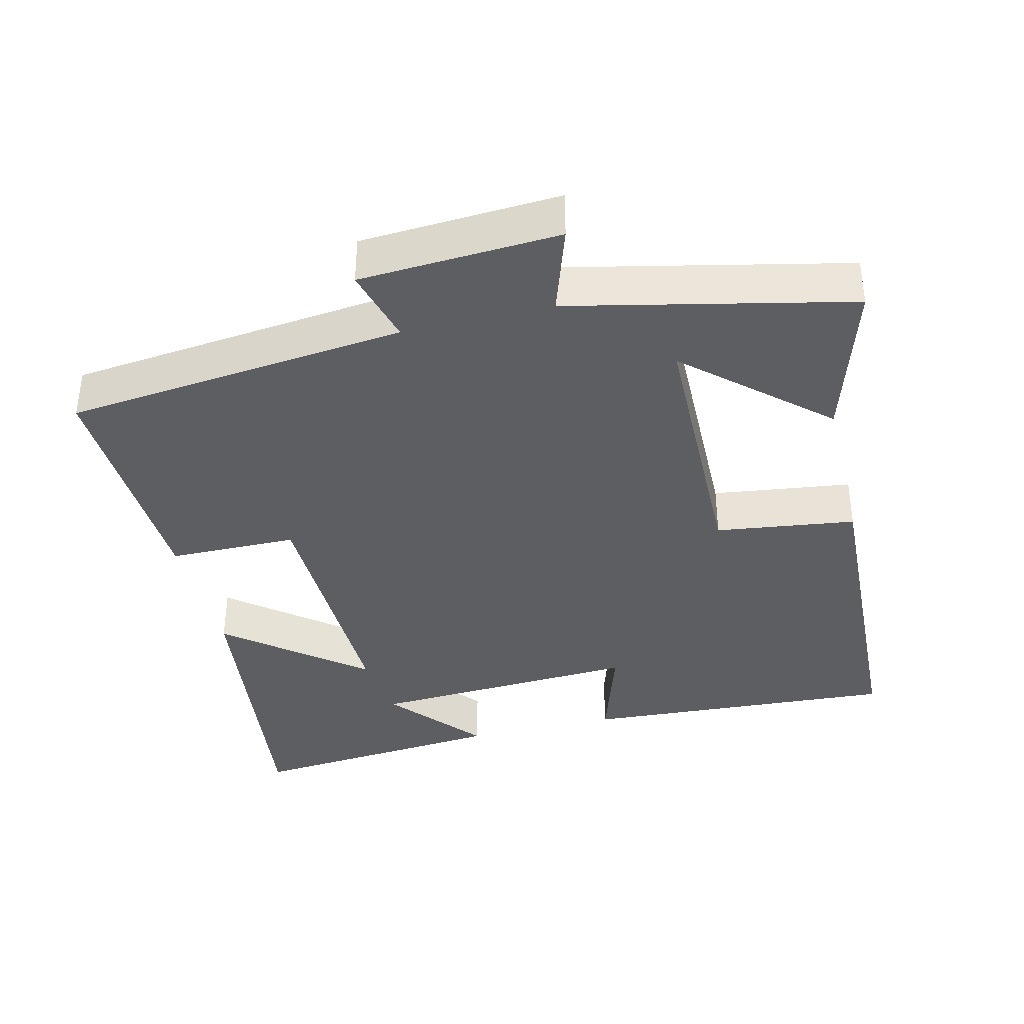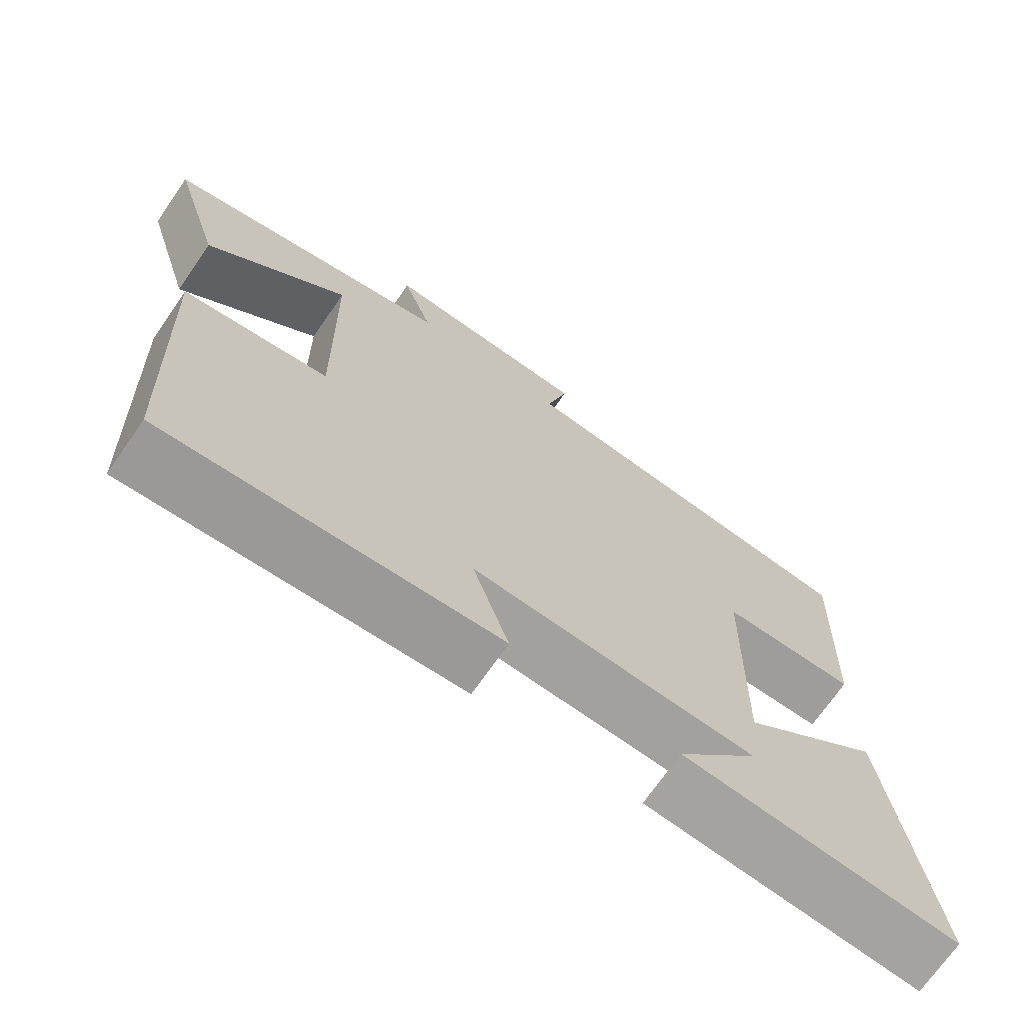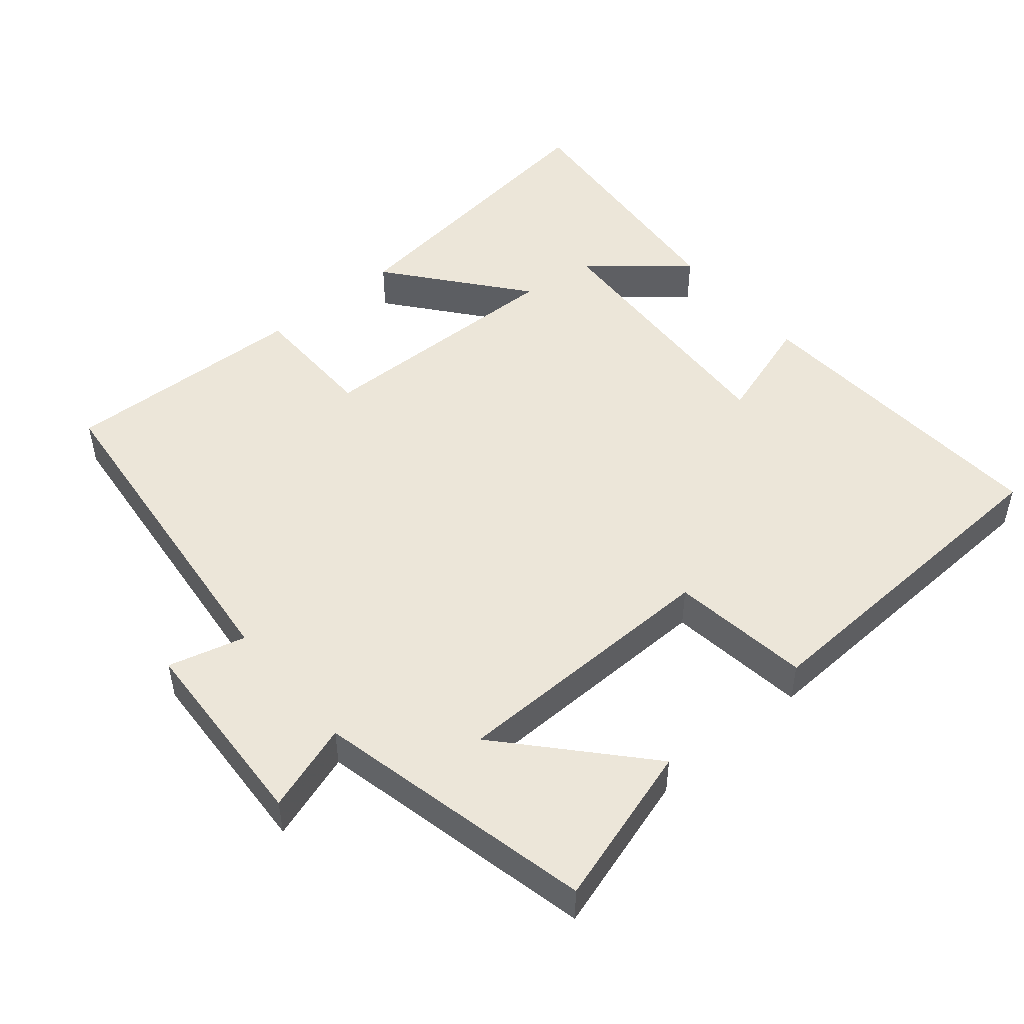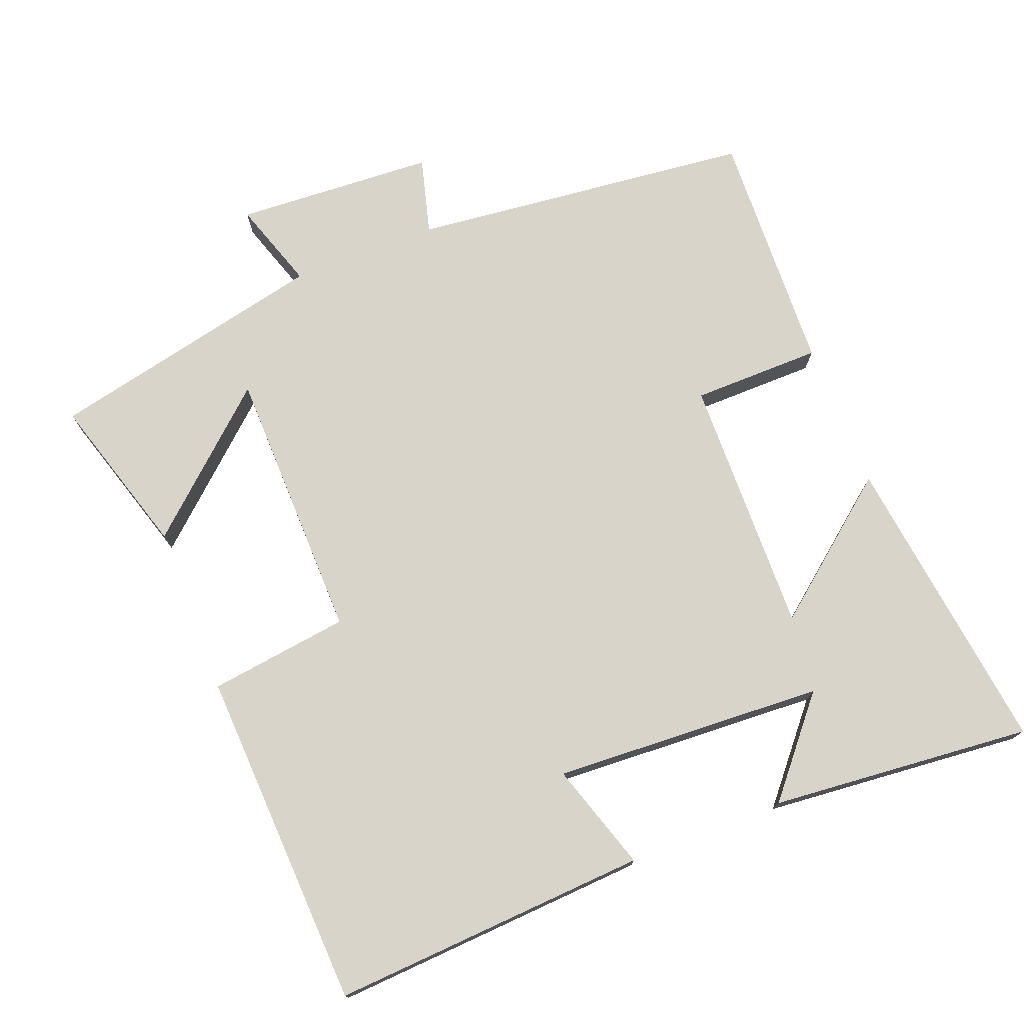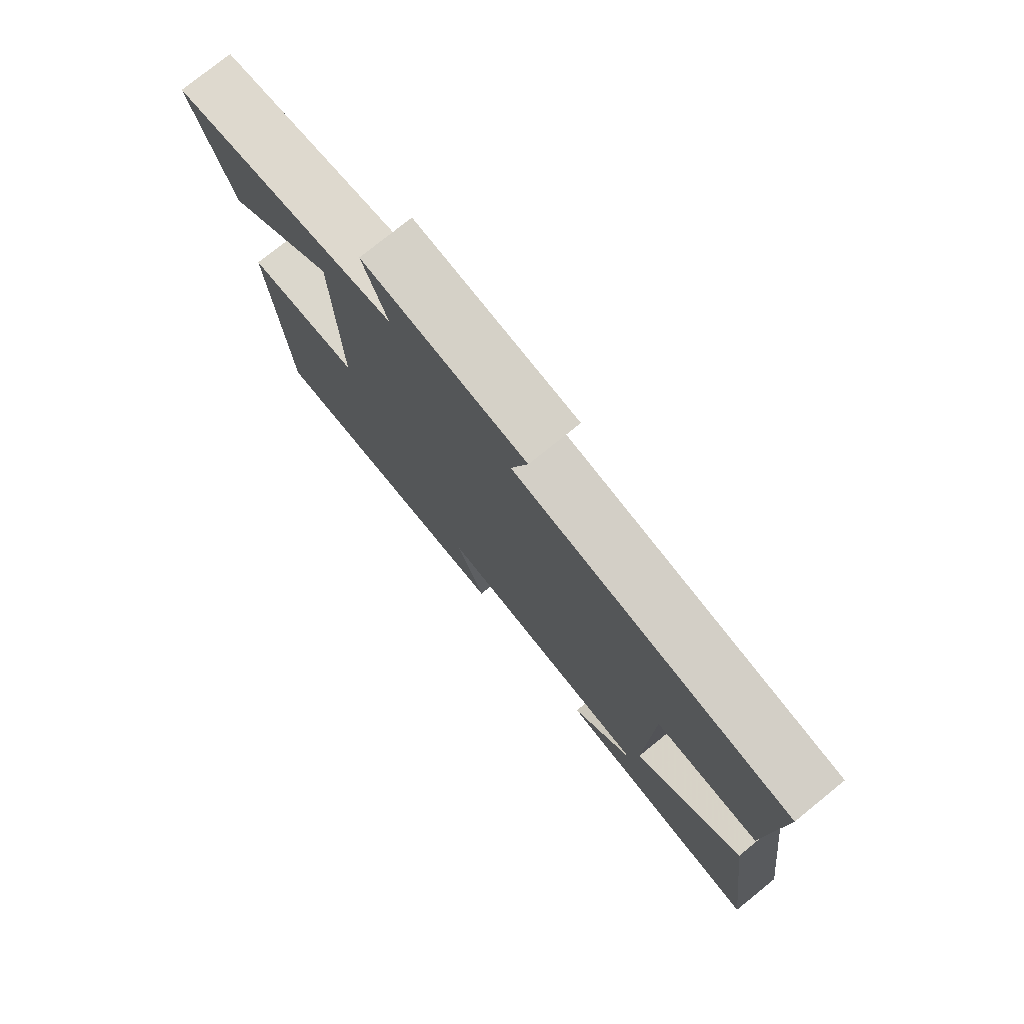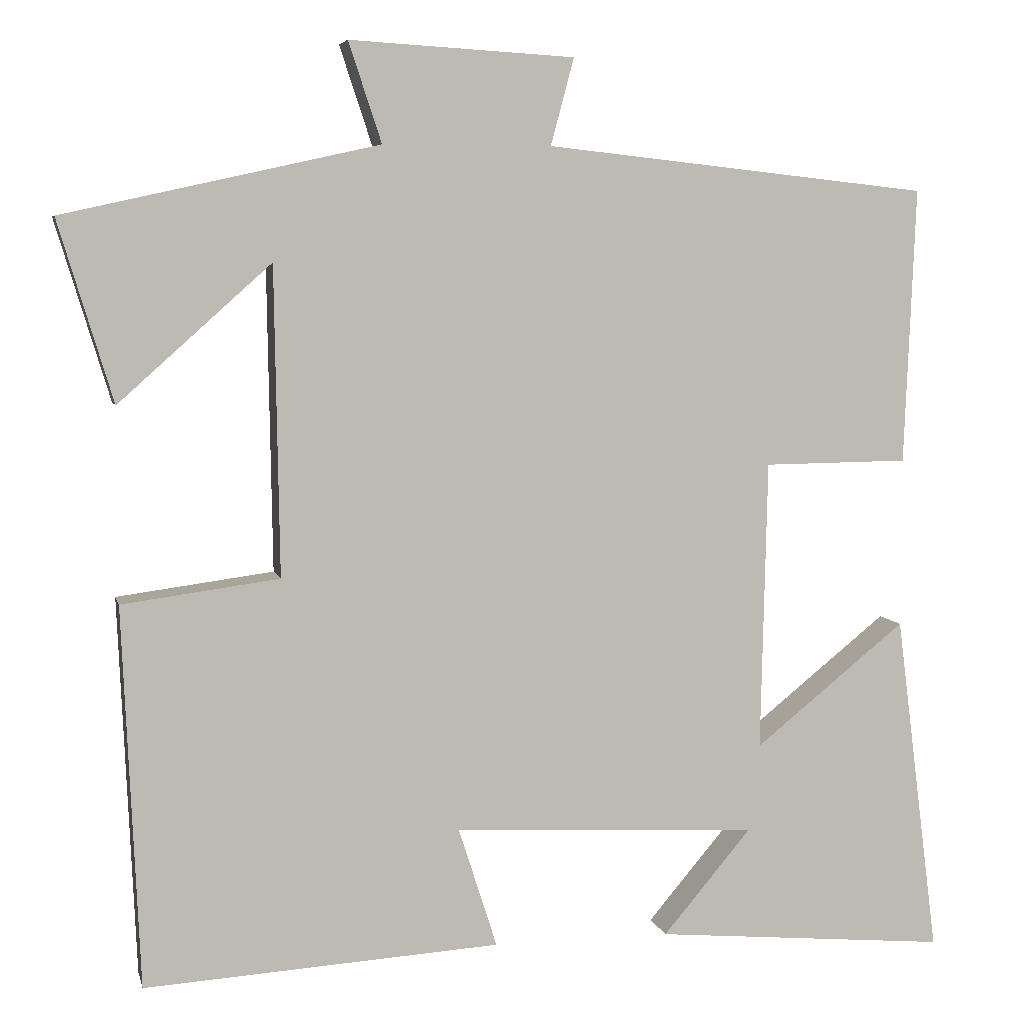
<metadata>
{"format":"obj","ext":"obj","renderer":"f3d","projection":"perspective","resolution":1024,"background":"white","views":[{"elev":-37.8,"azim":13.7,"up":"+Y"},{"elev":-70.8,"azim":145.3,"up":"+Z"},{"elev":49.3,"azim":49.8,"up":"+Y"},{"elev":74.9,"azim":158.7,"up":"+Y"},{"elev":77.3,"azim":-128.9,"up":"+Z"},{"elev":5.9,"azim":167.3,"up":"+Z"}]}
</metadata>
<code>
v 0.568 0.07 0.413
v 0.5 0.07 0.188
v 0.31 0.07 0.358
v 0.304 0.07 -0.026
v 0.5 0.07 -0.052
v 0.479 0.07 -0.527
v 0.035 0.07 -0.5
v 0.083 0.07 -0.35
v -0.297 0.07 -0.37
v -0.187 0.07 -0.5
v -0.554 0.07 -0.533
v -0.5 0.07 -0.108
v -0.311 0.07 -0.26
v -0.319 0.07 0.102
v -0.5 0.07 0.104
v -0.514 0.07 0.448
v -0.034 0.07 0.5
v -0.063 0.07 0.608
v 0.217 0.07 0.624
v 0.176 0.07 0.5
v 0.568 0 0.413
v 0.5 0 0.188
v 0.31 0 0.358
v 0.304 0 -0.026
v 0.5 0 -0.052
v 0.479 0 -0.527
v 0.035 0 -0.5
v 0.083 0 -0.35
v -0.297 0 -0.37
v -0.187 0 -0.5
v -0.554 0 -0.533
v -0.5 0 -0.108
v -0.311 0 -0.26
v -0.319 0 0.102
v -0.5 0 0.104
v -0.514 0 0.448
v -0.034 0 0.5
v -0.063 0 0.608
v 0.217 0 0.624
v 0.176 0 0.5
f 17 18 19 20
f 14 15 16 17
f 13 14 17 20
f 11 12 13
f 9 10 11
f 9 11 13
f 8 9 13 20
f 4 5 6 7
f 3 4 7 8
f 20 1 2 3
f 3 8 20
f 40 39 38 37
f 37 36 35 34
f 40 37 34 33
f 33 32 31
f 31 30 29
f 33 31 29
f 40 33 29 28
f 27 26 25 24
f 28 27 24 23
f 23 22 21 40
f 40 28 23
f 1 21 22 2
f 2 22 23 3
f 3 23 24 4
f 4 24 25 5
f 5 25 26 6
f 6 26 27 7
f 7 27 28 8
f 8 28 29 9
f 9 29 30 10
f 10 30 31 11
f 11 31 32 12
f 12 32 33 13
f 13 33 34 14
f 14 34 35 15
f 15 35 36 16
f 16 36 37 17
f 17 37 38 18
f 18 38 39 19
f 19 39 40 20
f 20 40 21 1

</code>
